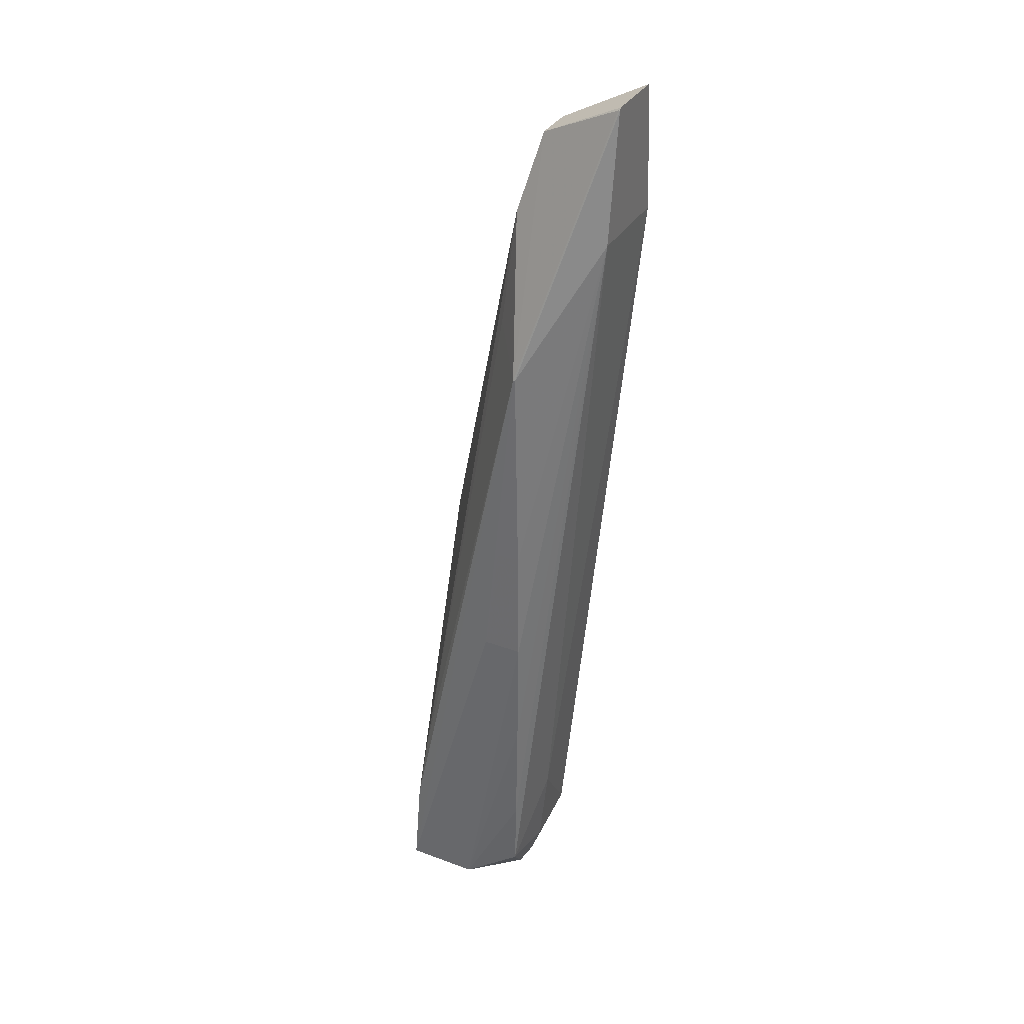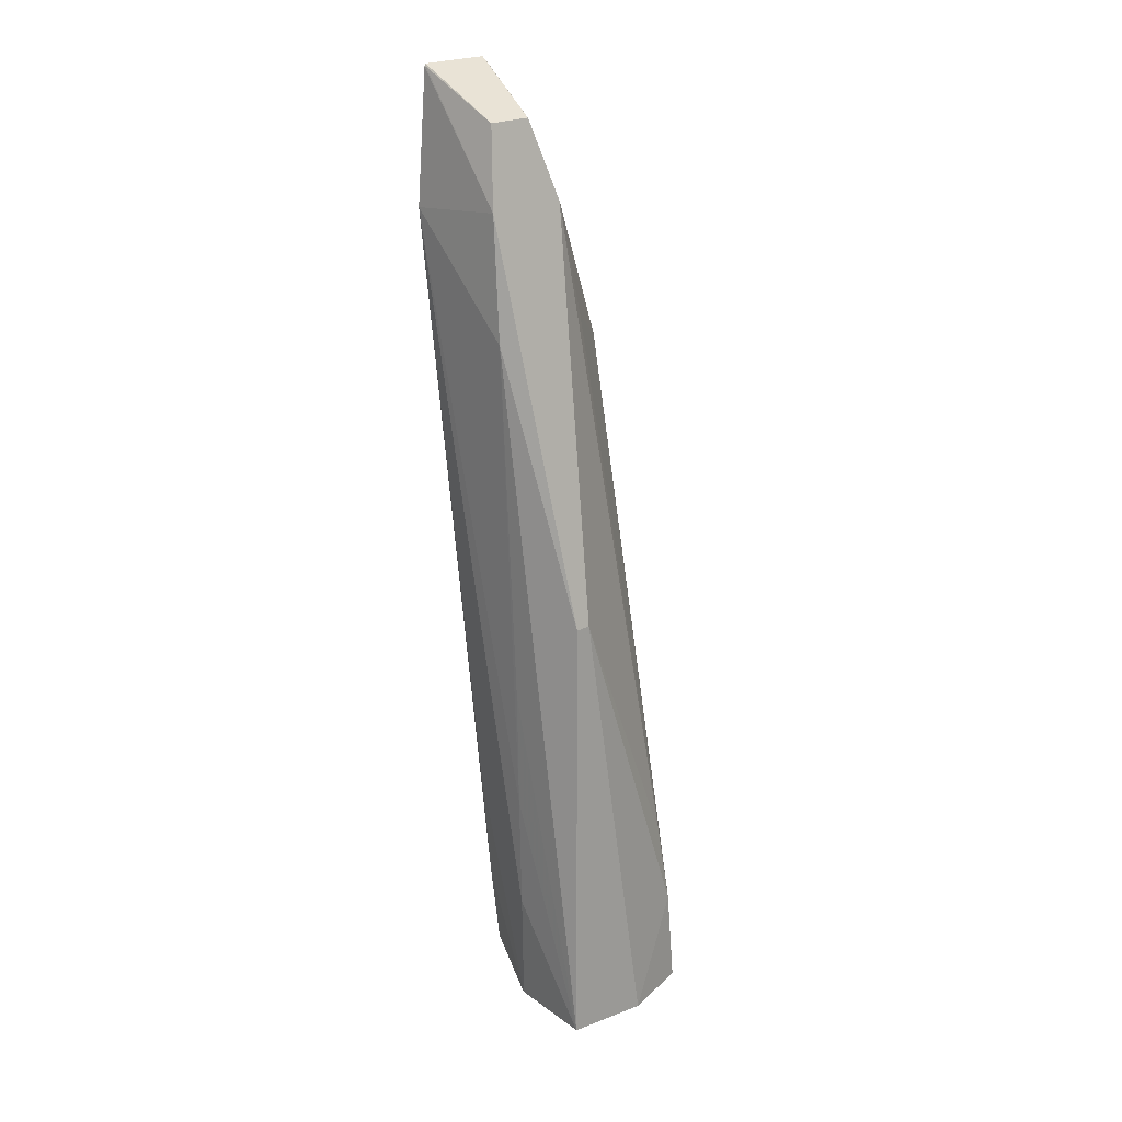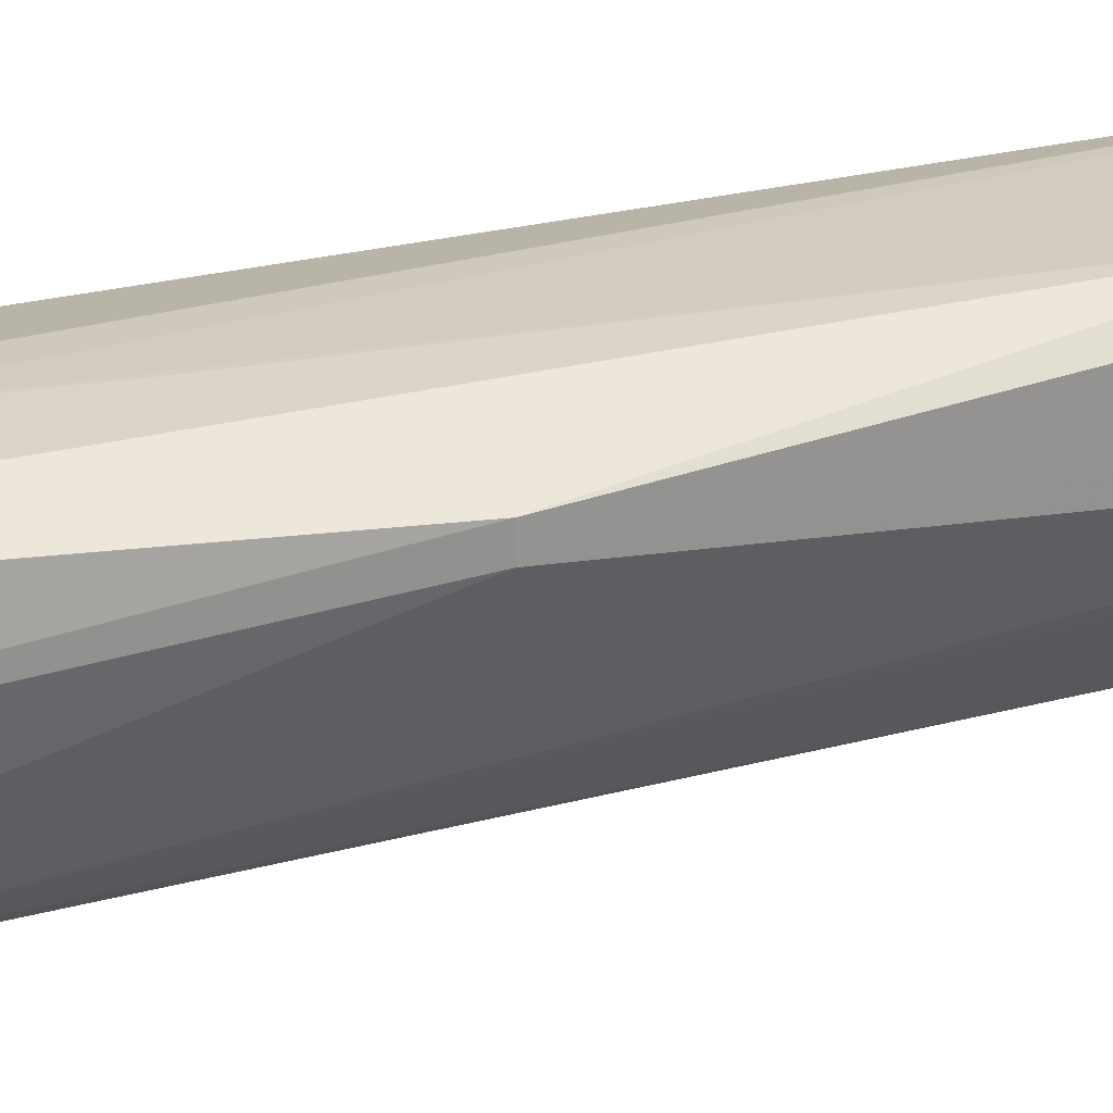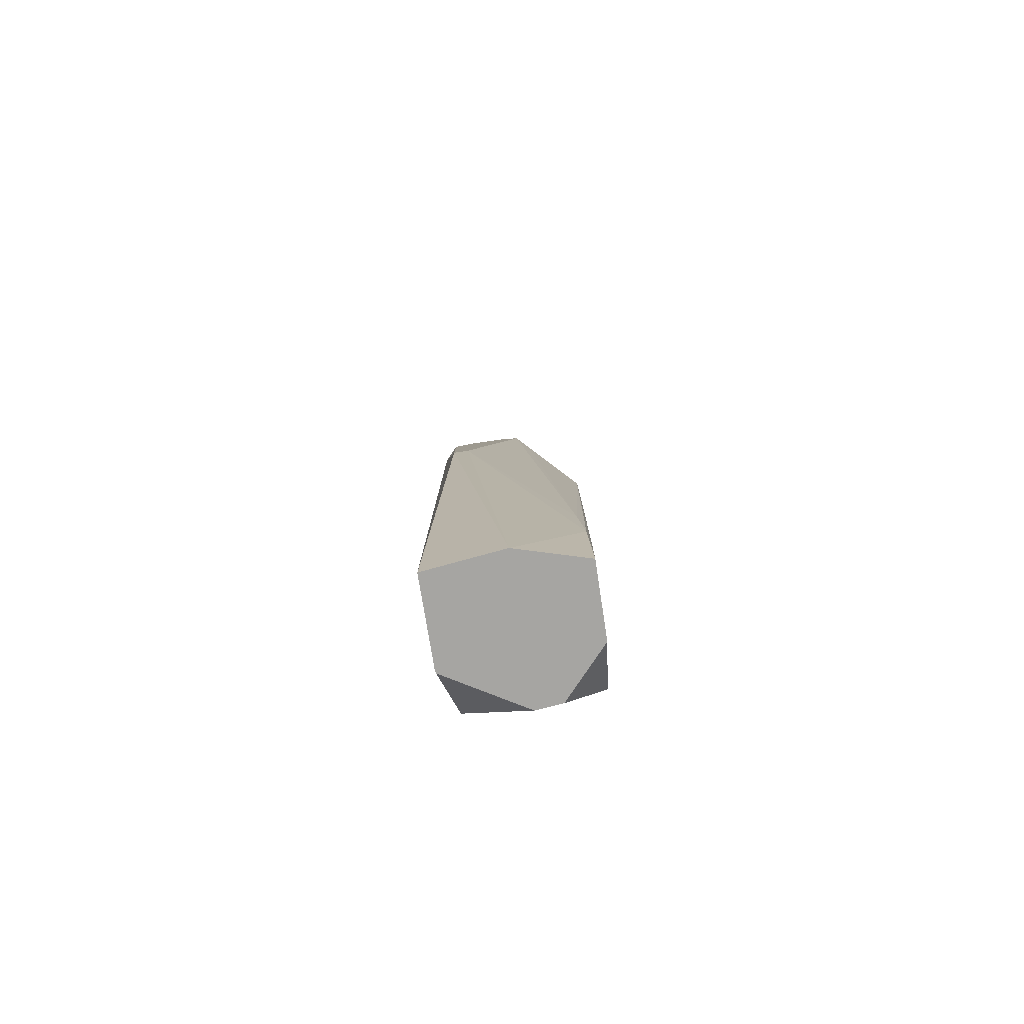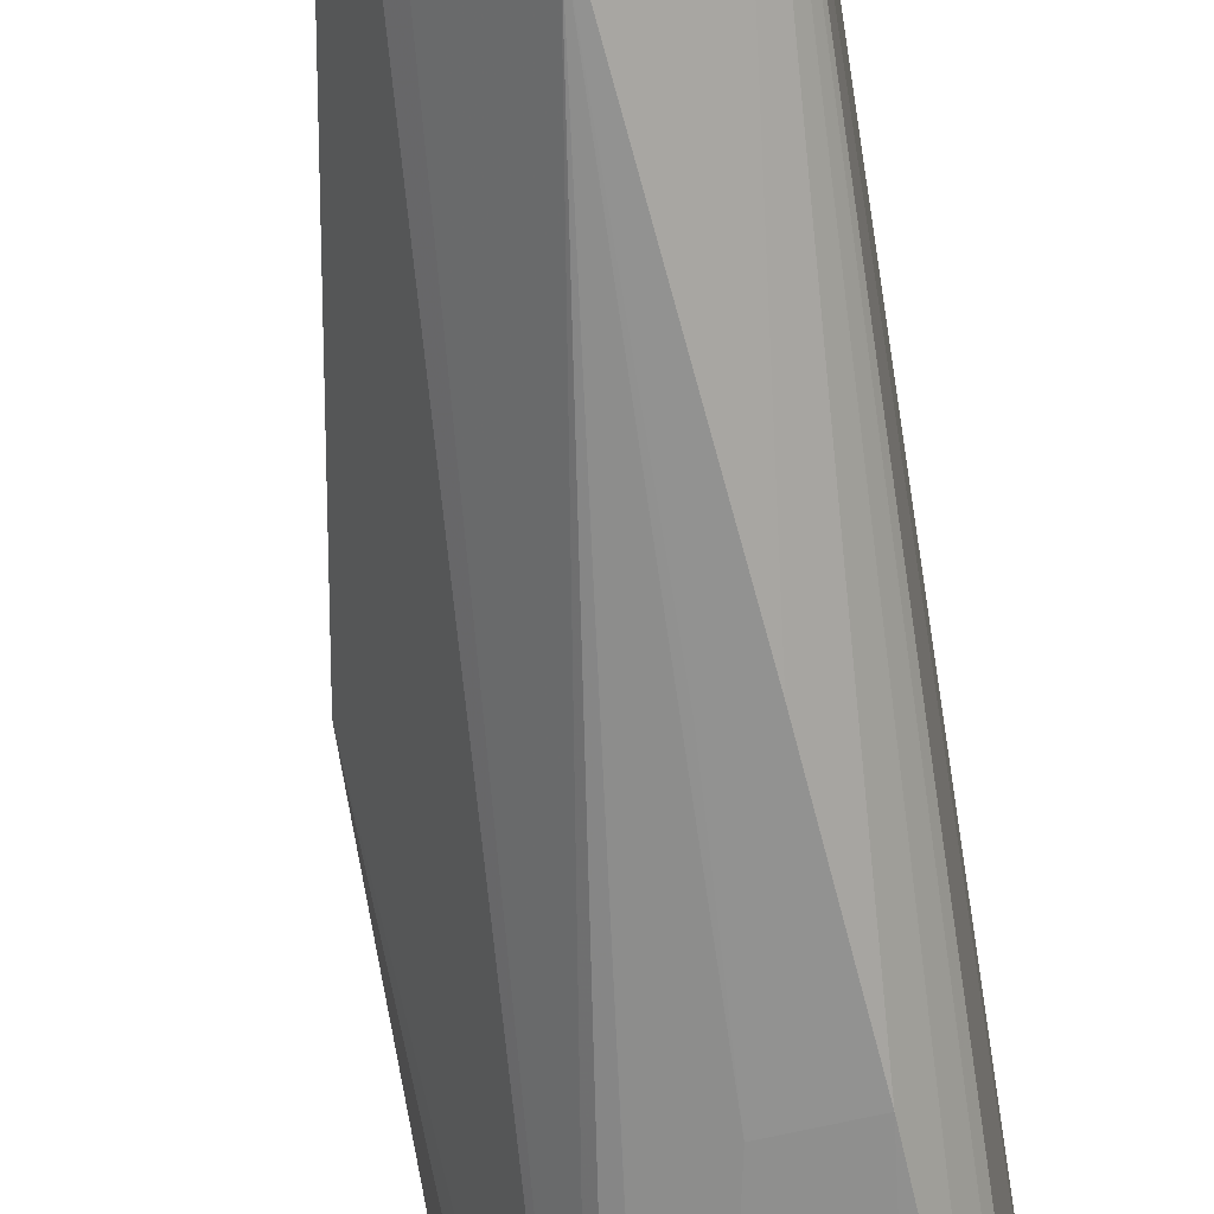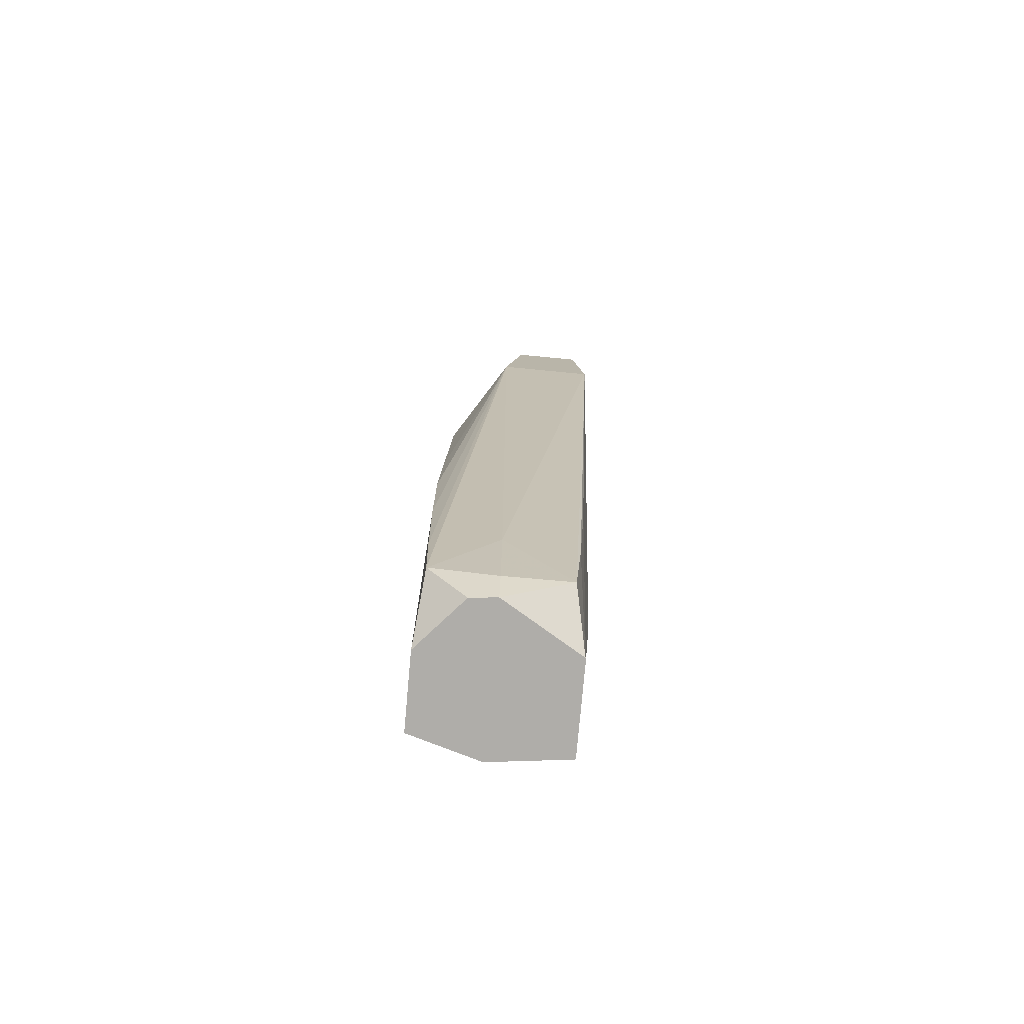
<metadata>
{"format":"obj","ext":"obj","renderer":"f3d","projection":"perspective","resolution":1024,"background":"white","views":[{"elev":34.2,"azim":26.4,"up":"+Z"},{"elev":23.2,"azim":-130.2,"up":"+Z"},{"elev":23.5,"azim":-103.6,"up":"+Y"},{"elev":-73.6,"azim":-81.6,"up":"+Z"},{"elev":-65.1,"azim":13.1,"up":"+Y"},{"elev":-77.4,"azim":84.5,"up":"+Z"}]}
</metadata>
<code>
v -0.01729 0.01838 0.1083
v -0.01729 0.01429 0.1083
v -0.01729 0.01845 0.1081
v -0.0174 0.01844 0.1081
v -0.0225 0.01781 0.1056
v -0.0174 0.0142 0.1081
v -0.01729 0.01417 0.1081
v -0.0225 0.01519 0.1056
v -0.01729 0.01913 0.1002
v -0.01731 0.01915 0.1002
v -0.02359 0.01863 0.1009
v -0.02917 0.01715 0.0768
v -0.02172 0.009517 0.09184
v -0.01729 0.01299 0.1002
v -0.0216 0.009517 0.09184
v -0.02359 0.01379 0.1009
v -0.02917 0.01624 0.0768
v -0.02072 0.01323 0.05663
v -0.02139 0.0172 0.05147
v -0.02105 0.01757 0.05663
v -0.02446 0.01897 0.09348
v -0.02068 0.01796 0.064
v -0.02533 0.01844 0.05663
v -0.02533 0.01858 0.064
v -0.03021 0.01799 0.04926
v -0.03021 0.01799 0.04919
v -0.03022 0.01795 0.04919
v -0.03082 0.01323 0.04919
v -0.02353 0.009082 0.07137
v -0.02267 0.009234 0.07874
v -0.02394 0.0125 0.09397
v -0.02869 0.009707 0.06001
v -0.02929 0.009288 0.0551
v -0.02962 0.009038 0.04926
v -0.02963 0.009036 0.04919
v -0.02122 0.009234 0.07874
v -0.02109 0.009082 0.07137
v -0.02117 0.00912 0.064
v -0.02132 0.00923 0.05663
v -0.02145 0.009349 0.05188
v -0.02131 0.01323 0.05104
v -0.02195 0.01323 0.04919
v -0.02472 0.01792 0.04919
v -0.02484 0.01795 0.04919
v -0.02533 0.01867 0.07137
v -0.03017 0.01799 0.04919
v -0.02521 0.009017 0.04919
v -0.02514 0.009017 0.04919
v -0.02213 0.01165 0.04919
f 1 2 7
f 1 7 14
f 1 14 9
f 1 9 3
f 1 3 4
f 1 4 5
f 1 5 8
f 1 8 2
f 2 6 7
f 2 8 6
f 3 9 10
f 3 10 11
f 3 11 4
f 4 11 5
f 5 11 12
f 5 12 17
f 5 17 8
f 6 8 13
f 6 13 7
f 7 13 15
f 7 15 14
f 8 16 13
f 8 17 16
f 9 14 18
f 9 18 19
f 9 19 20
f 9 20 10
f 10 21 11
f 10 20 22
f 10 22 23
f 10 23 24
f 10 24 21
f 11 21 12
f 12 21 25
f 12 25 26
f 12 26 27
f 12 27 28
f 12 28 17
f 13 29 30
f 13 30 36
f 13 36 15
f 13 16 31
f 13 31 32
f 13 32 33
f 13 33 34
f 13 34 35
f 13 35 29
f 14 15 36
f 14 36 37
f 14 37 38
f 14 38 39
f 14 39 40
f 14 40 18
f 16 17 32
f 16 32 31
f 17 28 33
f 17 33 32
f 18 40 41
f 18 41 19
f 19 41 42
f 19 42 43
f 19 43 20
f 20 43 44
f 20 44 22
f 21 24 45
f 21 45 26
f 21 26 25
f 22 44 23
f 23 44 46
f 23 46 26
f 23 26 24
f 24 26 45
f 26 46 44
f 26 44 43
f 26 43 42
f 26 42 49
f 26 49 48
f 26 48 47
f 26 47 35
f 26 35 28
f 26 28 27
f 28 35 33
f 29 37 36
f 29 36 30
f 29 35 47
f 29 47 48
f 29 48 37
f 33 35 34
f 37 48 38
f 38 48 39
f 39 48 40
f 40 48 49
f 40 49 41
f 41 49 42

</code>
